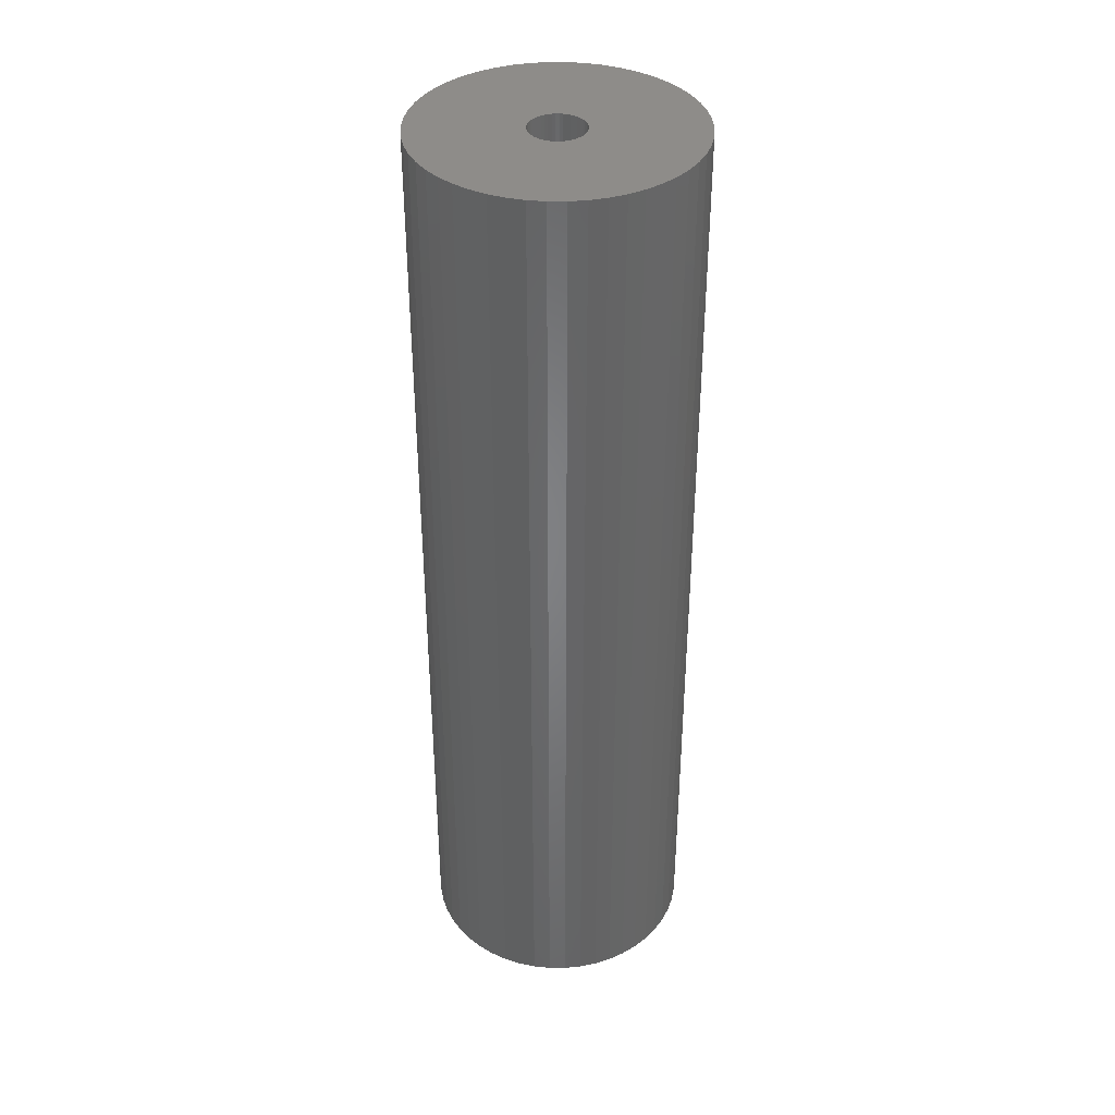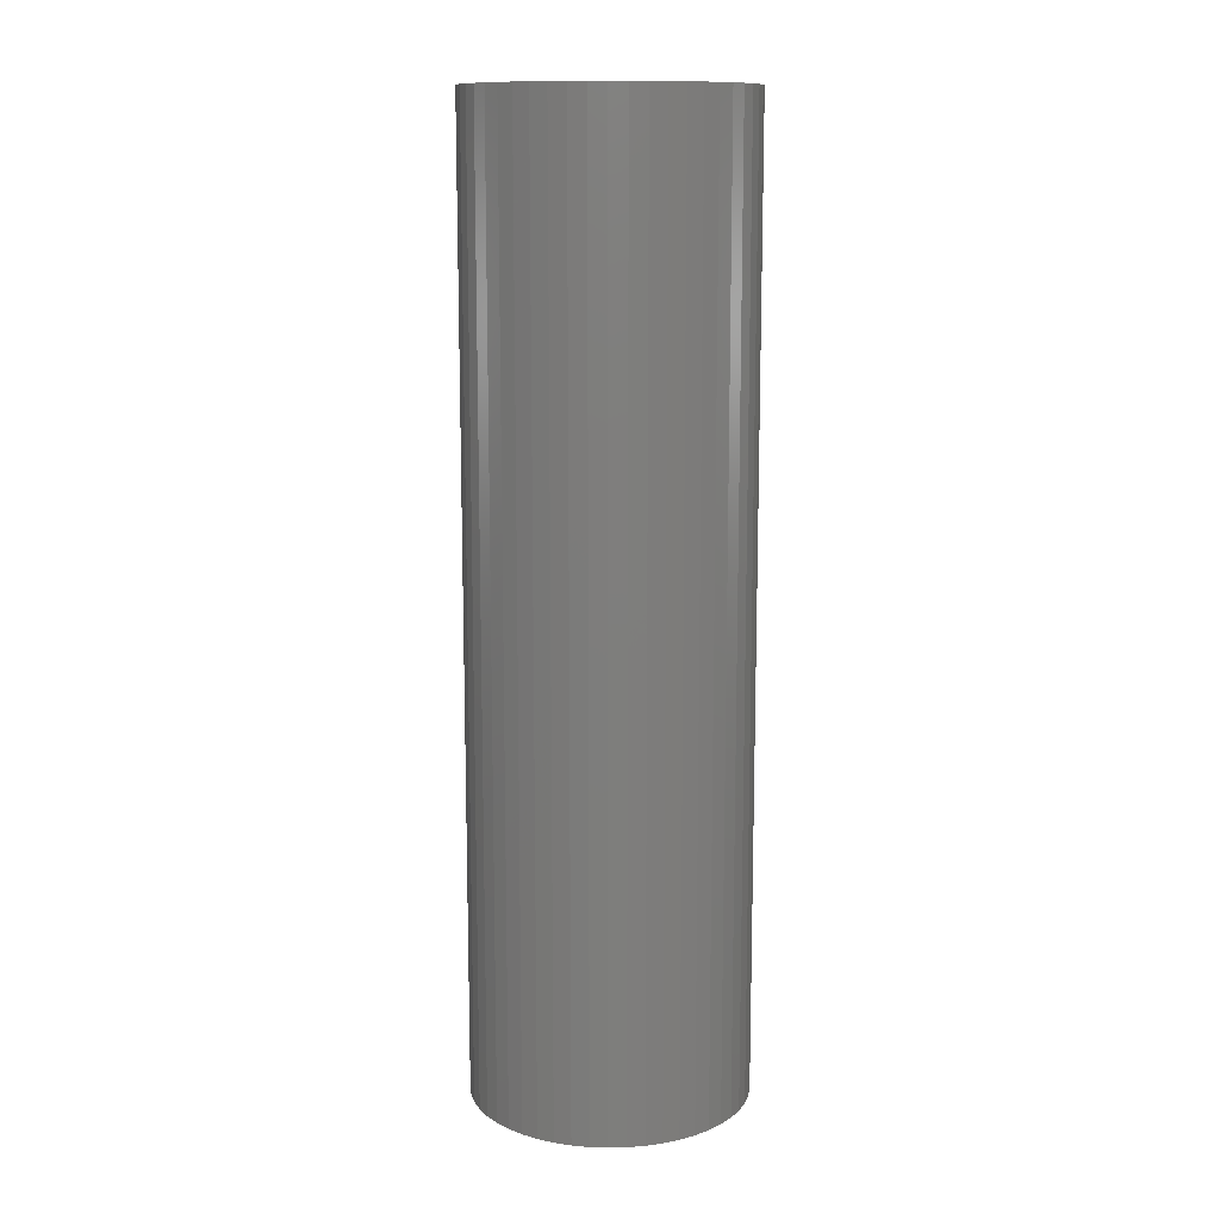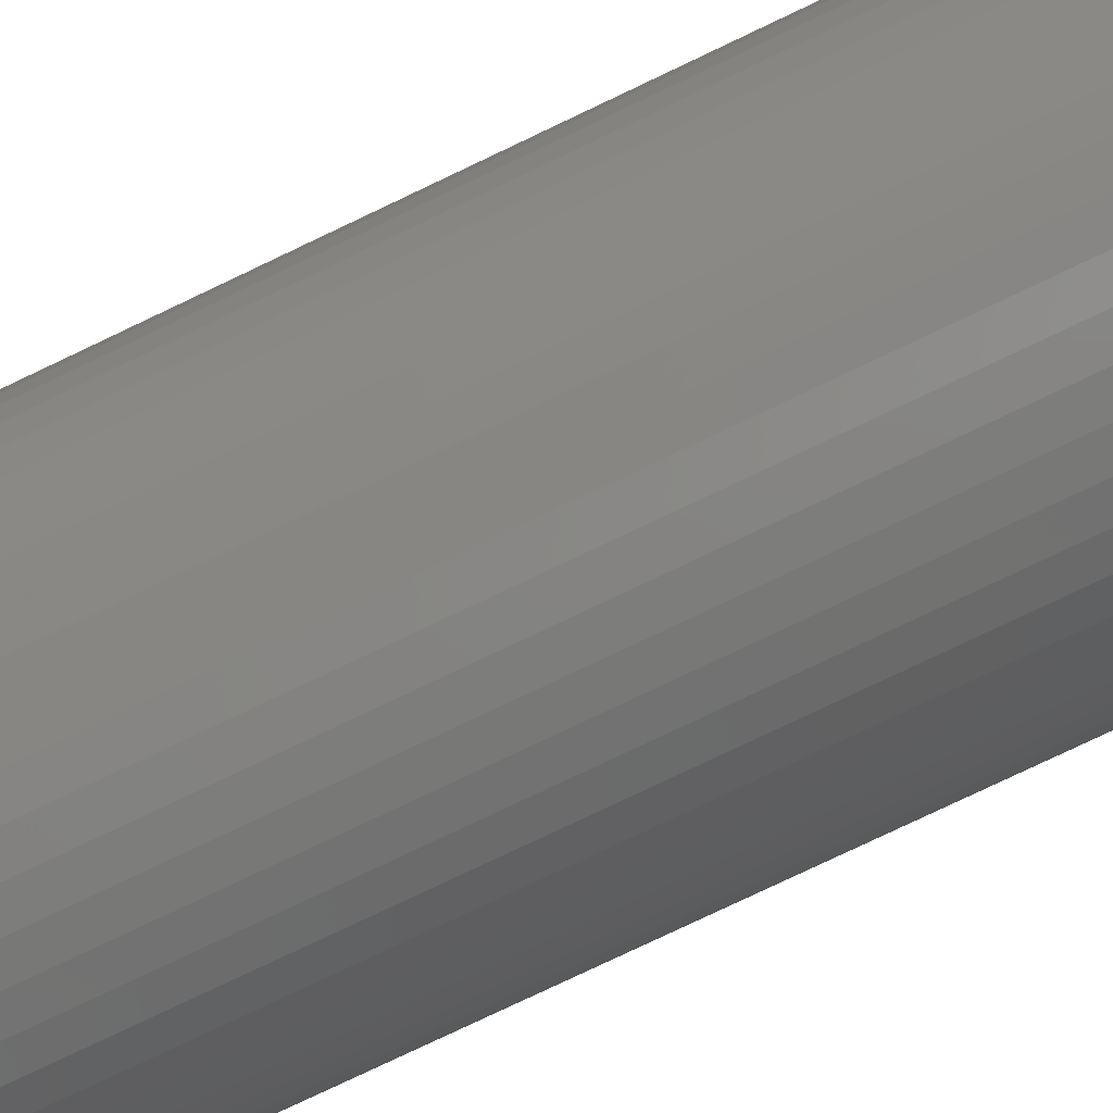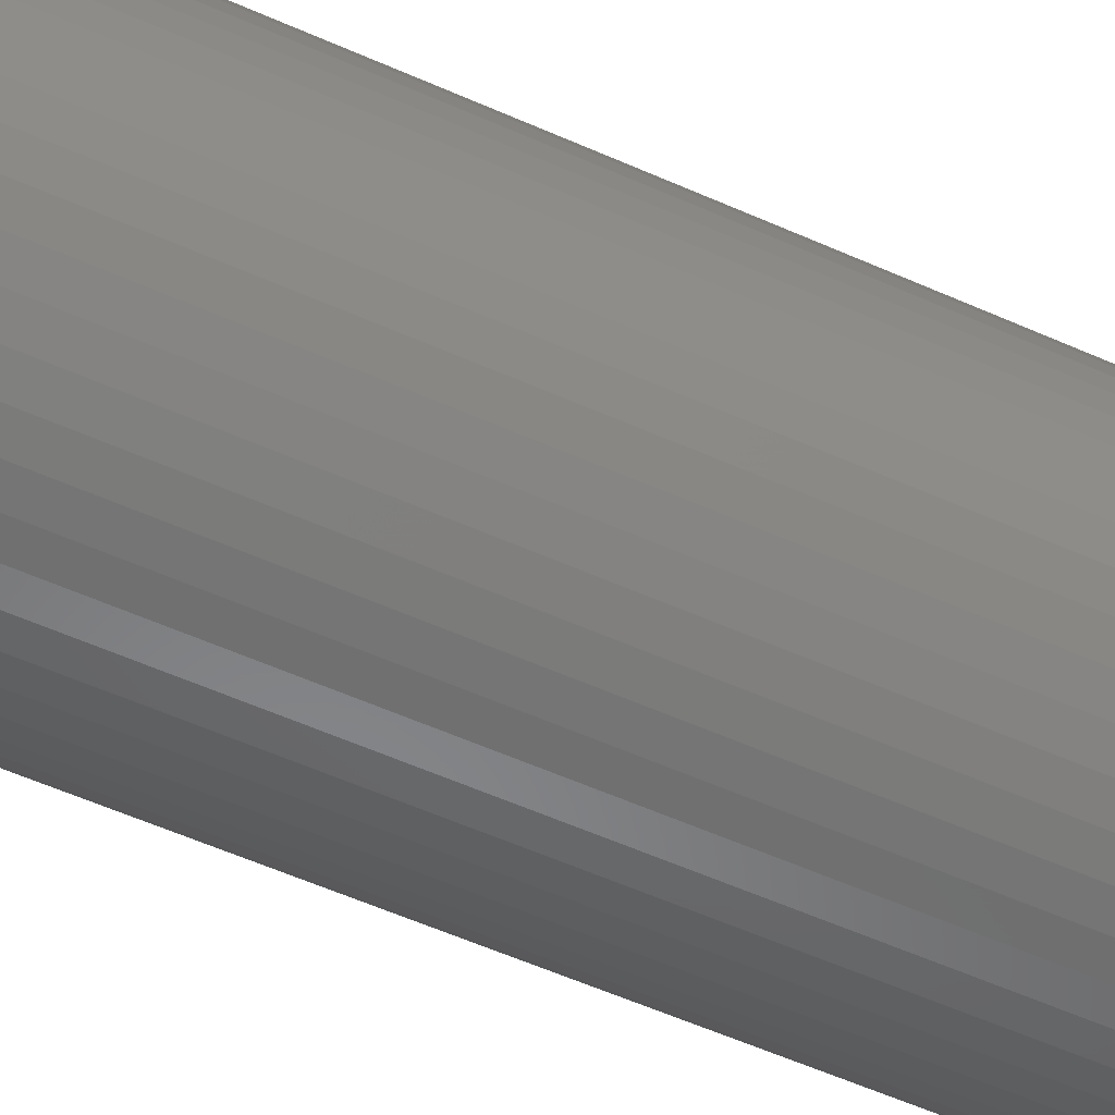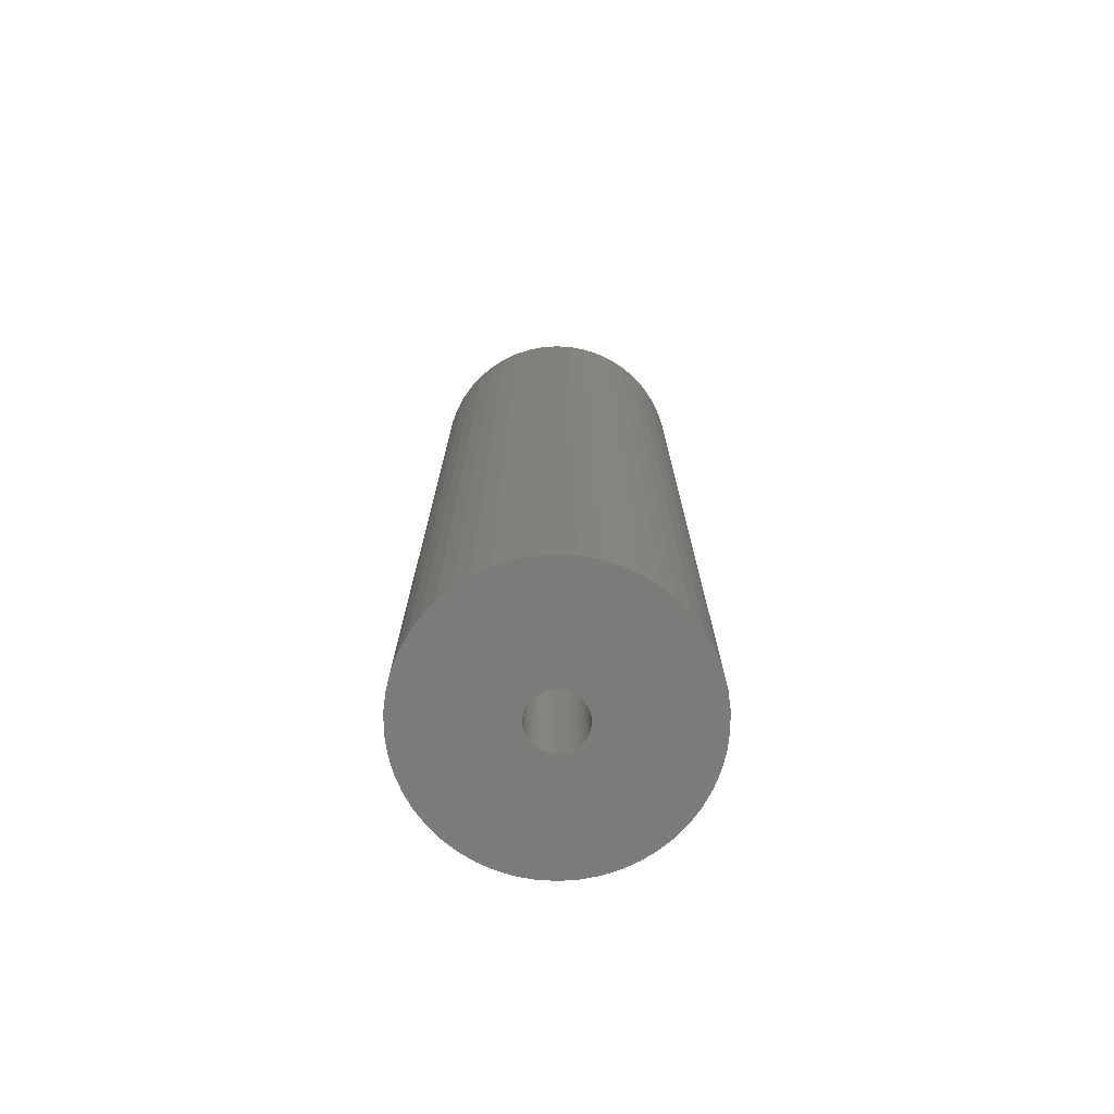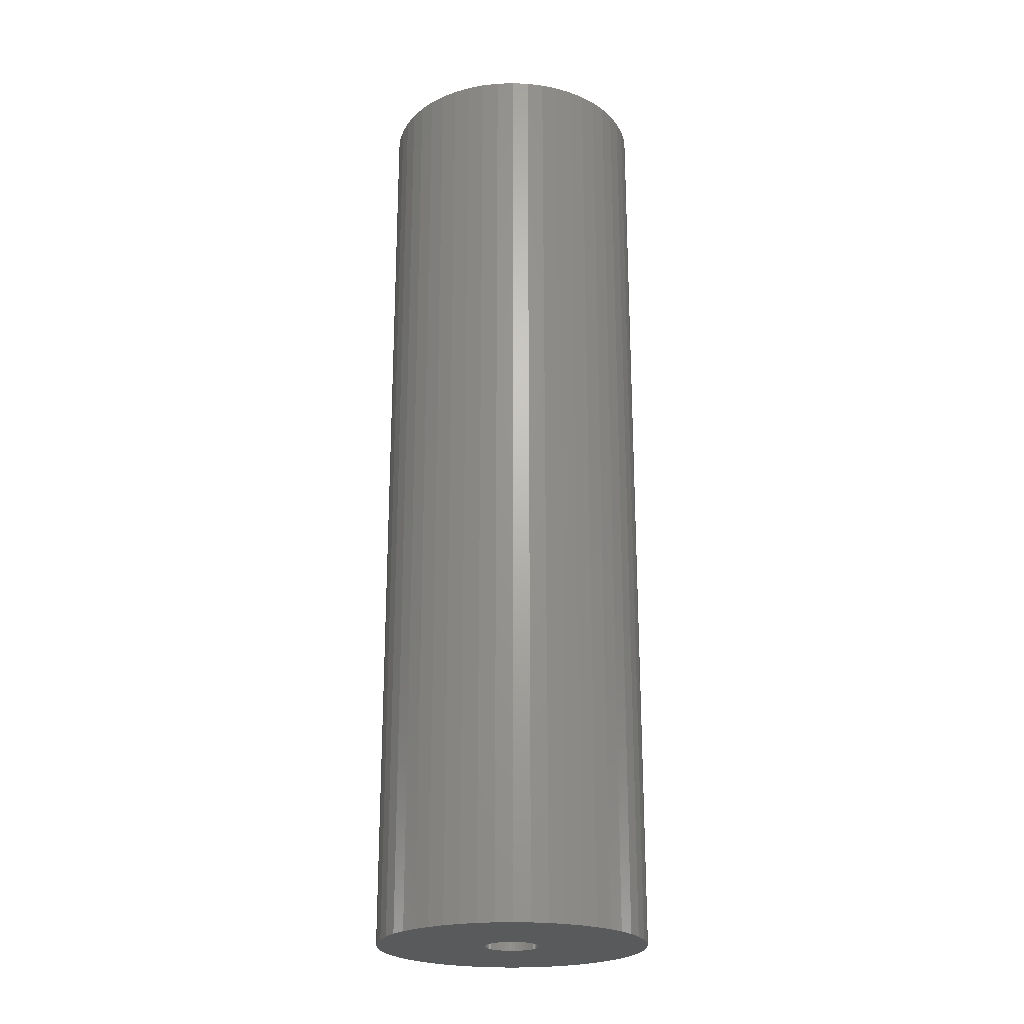
<metadata>
{"format":"stl","ext":"stl","renderer":"f3d","projection":"perspective","resolution":1024,"background":"white","views":[{"elev":38.1,"azim":21.7,"up":"+Z"},{"elev":12.3,"azim":-67.7,"up":"+Z"},{"elev":-76.7,"azim":115.6,"up":"+Y"},{"elev":-54.4,"azim":64.4,"up":"+Y"},{"elev":-74.2,"azim":-60.8,"up":"+Z"},{"elev":-23.0,"azim":-68.7,"up":"+Z"}]}
</metadata>
<code>
# stl→obj: 200 verts, 400 faces
v 12.5 0 43.5
v 12.4 1.567 -43.5
v 12.4 1.567 43.5
v 12.5 0 -43.5
v -12.5 0 -43.5
v -12.4 1.567 43.5
v -12.4 1.567 -43.5
v -12.5 0 43.5
v 0.7849 12.48 -43.5
v -0.7849 12.48 43.5
v 0.7849 12.48 43.5
v -0.7849 12.48 -43.5
v -0.7849 -12.48 -43.5
v 0.7849 -12.48 43.5
v -0.7849 -12.48 43.5
v 0.7849 -12.48 -43.5
v 9.112 8.557 -43.5
v 7.968 9.631 43.5
v 9.112 8.557 43.5
v 7.968 9.631 -43.5
v -7.968 9.631 -43.5
v -9.112 8.557 43.5
v -7.968 9.631 43.5
v -9.112 8.557 -43.5
v -3.863 11.89 -43.5
v -5.322 11.31 43.5
v -3.863 11.89 43.5
v -5.322 11.31 -43.5
v 11.62 4.602 43.5
v 10.95 6.022 -43.5
v 10.95 6.022 43.5
v 11.62 4.602 -43.5
v 12.11 3.109 -43.5
v 12.11 3.109 43.5
v 10.11 7.347 -43.5
v 10.11 7.347 43.5
v 5.322 11.31 -43.5
v 3.863 11.89 43.5
v 5.322 11.31 43.5
v 3.863 11.89 -43.5
v 2.342 12.28 43.5
v 2.342 12.28 -43.5
v 6.698 10.55 -43.5
v 6.698 10.55 43.5
v -11.62 4.602 -43.5
v -10.95 6.022 43.5
v -10.95 6.022 -43.5
v -11.62 4.602 43.5
v -10.11 7.347 -43.5
v -10.11 7.347 43.5
v -12.11 3.109 -43.5
v -12.11 3.109 43.5
v -2.342 12.28 43.5
v -2.342 12.28 -43.5
v 2.342 -12.28 43.5
v 2.342 -12.28 -43.5
v 3.863 -11.89 -43.5
v 5.322 -11.31 43.5
v 3.863 -11.89 43.5
v 5.322 -11.31 -43.5
v 2.5 0 43.5
v 2.48 0.3133 43.5
v 12.4 -1.567 43.5
v 2.421 0.6217 43.5
v 2.48 -0.3133 43.5
v 2.324 0.9203 43.5
v 12.11 -3.109 43.5
v 2.191 1.204 43.5
v 2.421 -0.6217 43.5
v 2.023 1.469 43.5
v 11.62 -4.602 43.5
v 1.822 1.711 43.5
v 2.324 -0.9203 43.5
v 1.594 1.926 43.5
v 10.95 -6.022 43.5
v 1.34 2.111 43.5
v 2.191 -1.204 43.5
v 1.064 2.262 43.5
v 10.11 -7.347 43.5
v 2.023 -1.469 43.5
v 0.7725 2.378 43.5
v 0.4685 2.456 43.5
v 0.157 2.495 43.5
v -0.157 2.495 43.5
v -0.4685 2.456 43.5
v -0.7725 2.378 43.5
v -1.064 2.262 43.5
v -1.34 2.111 43.5
v -6.698 10.55 43.5
v -1.594 1.926 43.5
v -1.822 1.711 43.5
v -2.023 1.469 43.5
v 9.112 -8.557 43.5
v 1.822 -1.711 43.5
v 7.968 -9.631 43.5
v 1.594 -1.926 43.5
v 6.698 -10.55 43.5
v 1.34 -2.111 43.5
v 1.064 -2.262 43.5
v 0.7725 -2.378 43.5
v 0.4685 -2.456 43.5
v 0.157 -2.495 43.5
v -0.157 -2.495 43.5
v -0.4685 -2.456 43.5
v -2.342 -12.28 43.5
v -0.7725 -2.378 43.5
v -3.863 -11.89 43.5
v -1.064 -2.262 43.5
v -5.322 -11.31 43.5
v -1.34 -2.111 43.5
v -6.698 -10.55 43.5
v -1.594 -1.926 43.5
v -7.968 -9.631 43.5
v -1.822 -1.711 43.5
v -9.112 -8.557 43.5
v -2.023 -1.469 43.5
v -10.11 -7.347 43.5
v -2.191 -1.204 43.5
v -10.95 -6.022 43.5
v -2.324 -0.9203 43.5
v -11.62 -4.602 43.5
v -2.421 -0.6217 43.5
v -12.11 -3.109 43.5
v -2.48 -0.3133 43.5
v -12.4 -1.567 43.5
v -2.5 0 43.5
v -2.191 1.204 43.5
v -2.324 0.9203 43.5
v -2.421 0.6217 43.5
v -2.48 0.3133 43.5
v -6.698 10.55 -43.5
v 12.4 -1.567 -43.5
v 6.698 -10.55 -43.5
v 7.968 -9.631 -43.5
v 9.112 -8.557 -43.5
v 12.11 -3.109 -43.5
v -10.95 -6.022 -43.5
v -11.62 -4.602 -43.5
v 2.5 0 -43.5
v 2.48 -0.3133 -43.5
v 2.421 -0.6217 -43.5
v 11.62 -4.602 -43.5
v 2.48 0.3133 -43.5
v 2.324 -0.9203 -43.5
v 10.95 -6.022 -43.5
v 2.191 -1.204 -43.5
v 10.11 -7.347 -43.5
v 2.421 0.6217 -43.5
v 2.023 -1.469 -43.5
v 1.822 -1.711 -43.5
v 2.324 0.9203 -43.5
v 1.594 -1.926 -43.5
v 1.34 -2.111 -43.5
v 2.191 1.204 -43.5
v 1.064 -2.262 -43.5
v 2.023 1.469 -43.5
v 0.7725 -2.378 -43.5
v 0.4685 -2.456 -43.5
v 0.157 -2.495 -43.5
v -0.157 -2.495 -43.5
v -0.4685 -2.456 -43.5
v -2.342 -12.28 -43.5
v -0.7725 -2.378 -43.5
v -3.863 -11.89 -43.5
v -1.064 -2.262 -43.5
v -5.322 -11.31 -43.5
v -1.34 -2.111 -43.5
v -6.698 -10.55 -43.5
v -1.594 -1.926 -43.5
v -7.968 -9.631 -43.5
v -1.822 -1.711 -43.5
v -9.112 -8.557 -43.5
v -2.023 -1.469 -43.5
v -10.11 -7.347 -43.5
v 1.822 1.711 -43.5
v 1.594 1.926 -43.5
v 1.34 2.111 -43.5
v 1.064 2.262 -43.5
v 0.7725 2.378 -43.5
v 0.4685 2.456 -43.5
v 0.157 2.495 -43.5
v -0.157 2.495 -43.5
v -0.4685 2.456 -43.5
v -0.7725 2.378 -43.5
v -1.064 2.262 -43.5
v -1.34 2.111 -43.5
v -1.594 1.926 -43.5
v -1.822 1.711 -43.5
v -2.023 1.469 -43.5
v -2.191 1.204 -43.5
v -2.324 0.9203 -43.5
v -2.421 0.6217 -43.5
v -2.48 0.3133 -43.5
v -2.5 0 -43.5
v -2.191 -1.204 -43.5
v -2.324 -0.9203 -43.5
v -2.421 -0.6217 -43.5
v -12.11 -3.109 -43.5
v -2.48 -0.3133 -43.5
v -12.4 -1.567 -43.5
f 1 2 3
f 2 1 4
f 5 6 7
f 6 5 8
f 9 10 11
f 10 9 12
f 13 14 15
f 14 13 16
f 17 18 19
f 18 17 20
f 21 22 23
f 22 21 24
f 25 26 27
f 26 25 28
f 29 30 31
f 30 29 32
f 3 33 34
f 33 3 2
f 31 35 36
f 35 31 30
f 37 38 39
f 38 37 40
f 40 41 38
f 41 40 42
f 43 39 44
f 39 43 37
f 45 46 47
f 46 45 48
f 49 22 24
f 22 49 50
f 51 48 45
f 48 51 52
f 12 53 10
f 53 12 54
f 16 55 14
f 55 16 56
f 57 58 59
f 58 57 60
f 34 32 29
f 32 34 33
f 36 17 19
f 17 36 35
f 42 11 41
f 11 42 9
f 20 44 18
f 44 20 43
f 47 50 49
f 50 47 46
f 7 52 51
f 52 7 6
f 61 1 3
f 62 3 34
f 1 61 63
f 64 34 29
f 65 63 61
f 66 29 31
f 63 65 67
f 68 31 36
f 69 67 65
f 70 36 19
f 67 69 71
f 72 19 18
f 73 71 69
f 74 18 44
f 71 73 75
f 76 44 39
f 77 75 73
f 78 39 38
f 75 77 79
f 80 79 77
f 3 62 61
f 34 64 62
f 81 38 41
f 29 66 64
f 31 68 66
f 36 70 68
f 19 72 70
f 18 74 72
f 44 76 74
f 39 78 76
f 82 41 11
f 38 81 78
f 41 82 81
f 11 83 82
f 11 84 83
f 10 84 11
f 84 10 85
f 53 85 10
f 85 53 86
f 27 86 53
f 86 27 87
f 26 87 27
f 87 26 88
f 89 88 26
f 88 89 90
f 23 90 89
f 90 23 91
f 22 91 23
f 91 22 92
f 50 92 22
f 79 80 93
f 94 93 80
f 93 94 95
f 96 95 94
f 95 96 97
f 98 97 96
f 97 98 58
f 99 58 98
f 58 99 59
f 100 59 99
f 59 100 55
f 101 55 100
f 55 101 14
f 102 14 101
f 103 14 102
f 15 103 104
f 105 104 106
f 103 15 14
f 107 106 108
f 109 108 110
f 111 110 112
f 113 112 114
f 115 114 116
f 117 116 118
f 119 118 120
f 104 105 15
f 121 120 122
f 123 122 124
f 125 124 126
f 92 50 127
f 106 107 105
f 46 127 50
f 108 109 107
f 127 46 128
f 110 111 109
f 48 128 46
f 112 113 111
f 128 48 129
f 114 115 113
f 52 129 48
f 116 117 115
f 129 52 130
f 118 119 117
f 6 130 52
f 120 121 119
f 130 6 126
f 122 123 121
f 8 126 6
f 124 125 123
f 126 8 125
f 28 89 26
f 89 28 131
f 131 23 89
f 23 131 21
f 54 27 53
f 27 54 25
f 63 4 1
f 4 63 132
f 60 97 58
f 97 60 133
f 134 93 95
f 93 134 135
f 67 132 63
f 132 67 136
f 137 121 138
f 121 137 119
f 139 4 132
f 140 132 136
f 4 139 2
f 141 136 142
f 143 2 139
f 144 142 145
f 2 143 33
f 146 145 147
f 148 33 143
f 149 147 135
f 33 148 32
f 150 135 134
f 151 32 148
f 152 134 133
f 32 151 30
f 153 133 60
f 154 30 151
f 155 60 57
f 30 154 35
f 156 35 154
f 132 140 139
f 136 141 140
f 157 57 56
f 142 144 141
f 145 146 144
f 147 149 146
f 135 150 149
f 134 152 150
f 133 153 152
f 60 155 153
f 158 56 16
f 57 157 155
f 56 158 157
f 16 159 158
f 16 160 159
f 13 160 16
f 160 13 161
f 162 161 13
f 161 162 163
f 164 163 162
f 163 164 165
f 166 165 164
f 165 166 167
f 168 167 166
f 167 168 169
f 170 169 168
f 169 170 171
f 172 171 170
f 171 172 173
f 174 173 172
f 35 156 17
f 175 17 156
f 17 175 20
f 176 20 175
f 20 176 43
f 177 43 176
f 43 177 37
f 178 37 177
f 37 178 40
f 179 40 178
f 40 179 42
f 180 42 179
f 42 180 9
f 181 9 180
f 182 9 181
f 12 182 183
f 54 183 184
f 182 12 9
f 25 184 185
f 28 185 186
f 131 186 187
f 21 187 188
f 24 188 189
f 49 189 190
f 47 190 191
f 183 54 12
f 45 191 192
f 51 192 193
f 7 193 194
f 173 174 195
f 184 25 54
f 137 195 174
f 185 28 25
f 195 137 196
f 186 131 28
f 138 196 137
f 187 21 131
f 196 138 197
f 188 24 21
f 198 197 138
f 189 49 24
f 197 198 199
f 190 47 49
f 200 199 198
f 191 45 47
f 199 200 194
f 192 51 45
f 5 194 200
f 193 7 51
f 194 5 7
f 93 147 79
f 147 93 135
f 75 142 71
f 142 75 145
f 138 123 198
f 123 138 121
f 56 59 55
f 59 56 57
f 79 145 75
f 145 79 147
f 133 95 97
f 95 133 134
f 71 136 67
f 136 71 142
f 162 15 105
f 15 162 13
f 166 107 109
f 107 166 164
f 164 105 107
f 105 164 162
f 172 117 174
f 117 172 115
f 172 113 115
f 113 172 170
f 198 125 200
f 125 198 123
f 200 8 5
f 8 200 125
f 174 119 137
f 119 174 117
f 168 109 111
f 109 168 166
f 170 111 113
f 111 170 168
f 139 62 143
f 62 139 61
f 126 193 130
f 193 126 194
f 182 83 84
f 83 182 181
f 159 103 102
f 103 159 160
f 176 72 74
f 72 176 175
f 188 90 91
f 90 188 187
f 185 86 87
f 86 185 184
f 151 68 154
f 68 151 66
f 179 78 81
f 78 179 178
f 180 81 82
f 81 180 179
f 178 76 78
f 76 178 177
f 128 190 127
f 190 128 191
f 183 84 85
f 84 183 182
f 141 65 140
f 65 141 69
f 158 102 101
f 102 158 159
f 148 66 151
f 66 148 64
f 143 64 148
f 64 143 62
f 156 72 175
f 72 156 70
f 154 70 156
f 70 154 68
f 181 82 83
f 82 181 180
f 177 74 76
f 74 177 176
f 127 189 92
f 189 127 190
f 92 188 91
f 188 92 189
f 129 191 128
f 191 129 192
f 130 192 129
f 192 130 193
f 186 87 88
f 87 186 185
f 187 88 90
f 88 187 186
f 184 85 86
f 85 184 183
f 140 61 139
f 61 140 65
f 146 73 144
f 73 146 77
f 118 196 120
f 196 118 195
f 116 195 118
f 195 116 173
f 124 194 126
f 194 124 199
f 153 99 98
f 99 153 155
f 144 69 141
f 69 144 73
f 150 80 149
f 80 150 94
f 114 173 116
f 173 114 171
f 122 199 124
f 199 122 197
f 120 197 122
f 197 120 196
f 150 96 94
f 96 150 152
f 155 100 99
f 100 155 157
f 157 101 100
f 101 157 158
f 149 77 146
f 77 149 80
f 160 104 103
f 104 160 161
f 163 108 106
f 108 163 165
f 161 106 104
f 106 161 163
f 152 98 96
f 98 152 153
f 165 110 108
f 110 165 167
f 167 112 110
f 112 167 169
f 169 114 112
f 114 169 171

</code>
